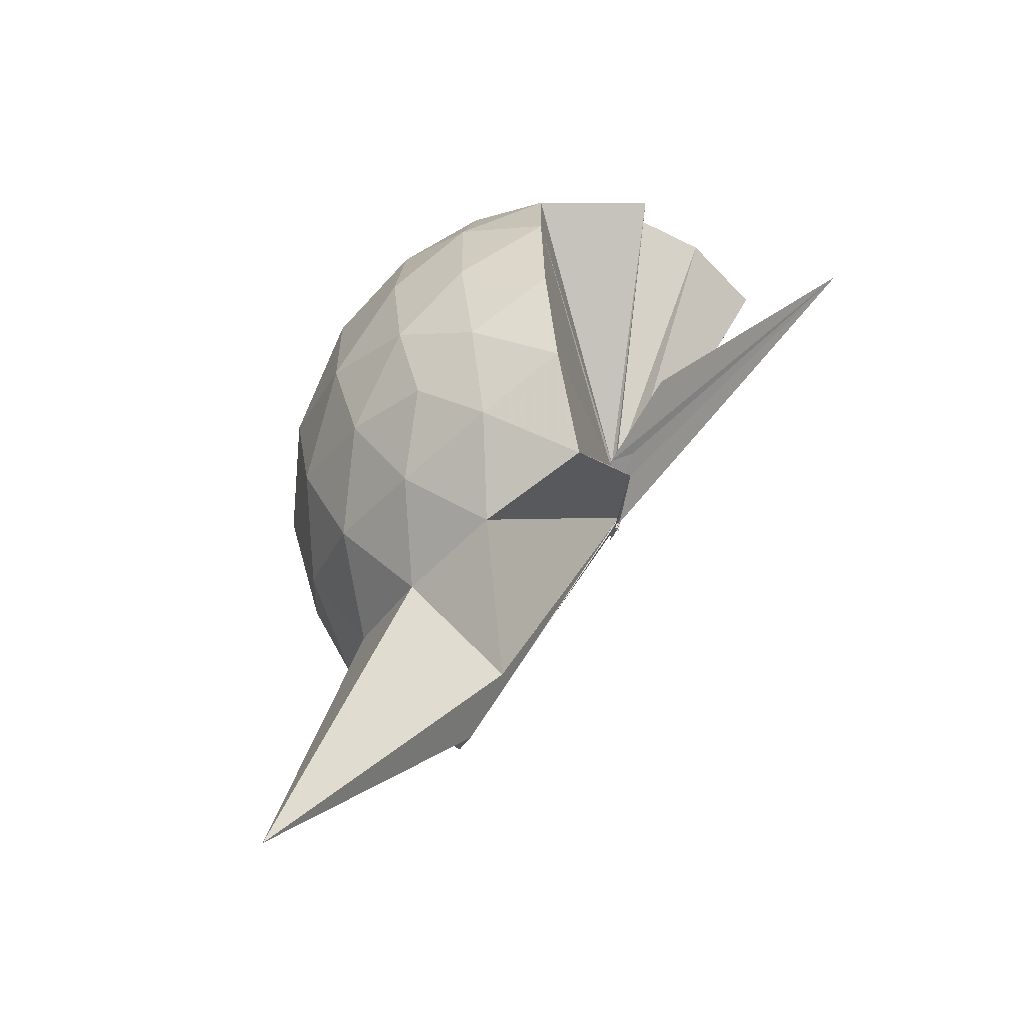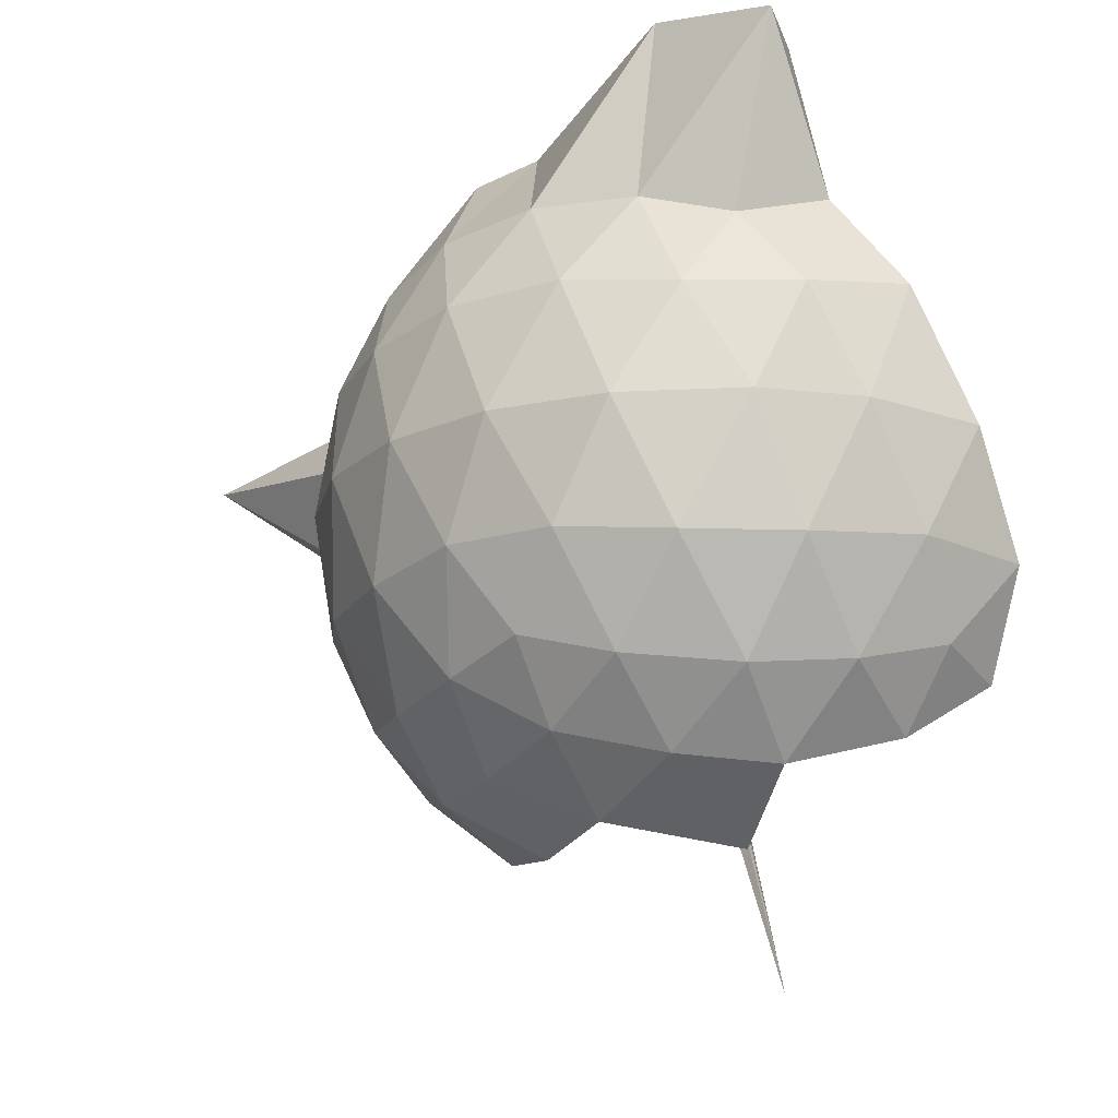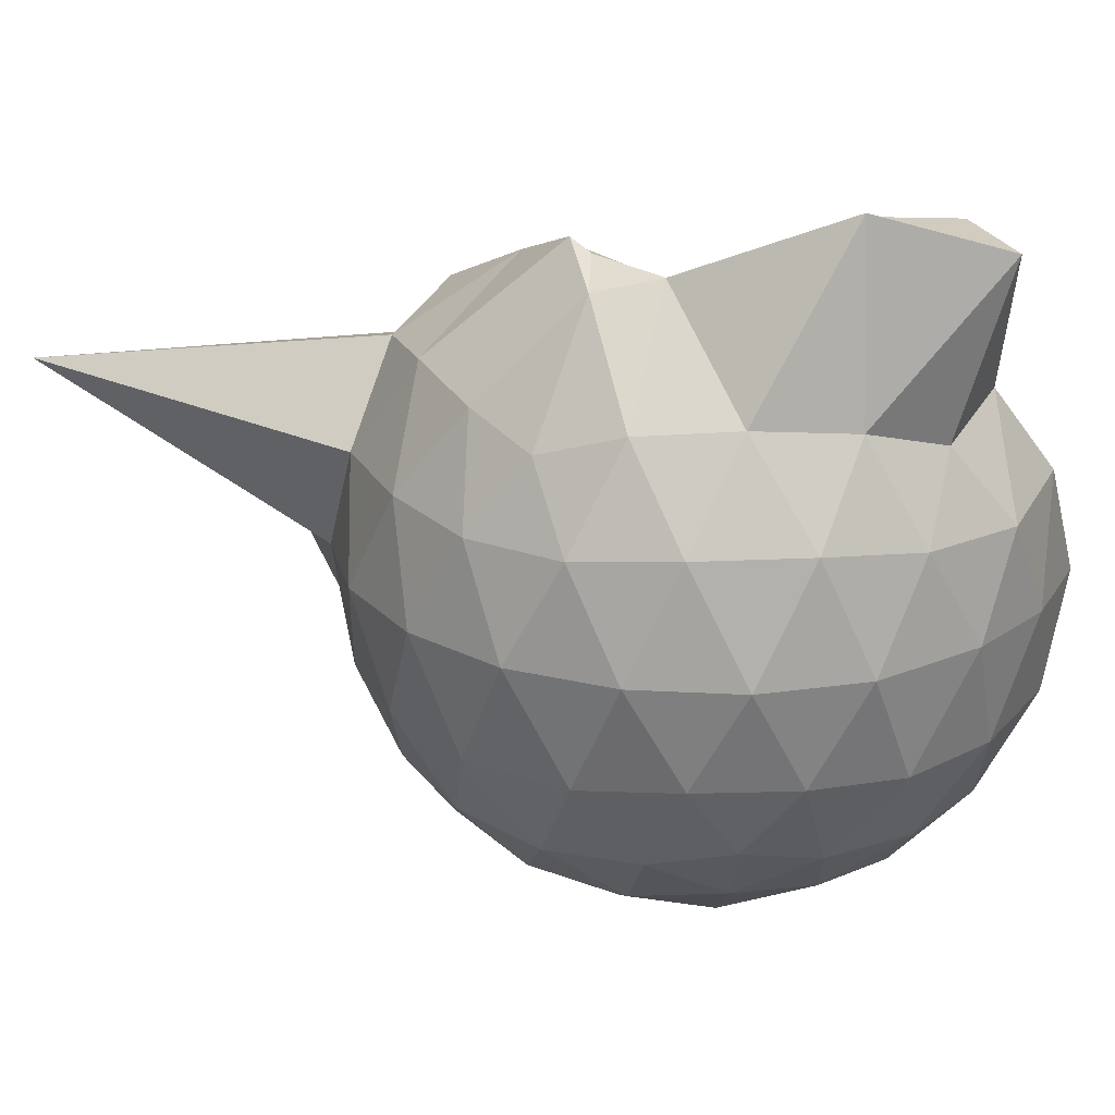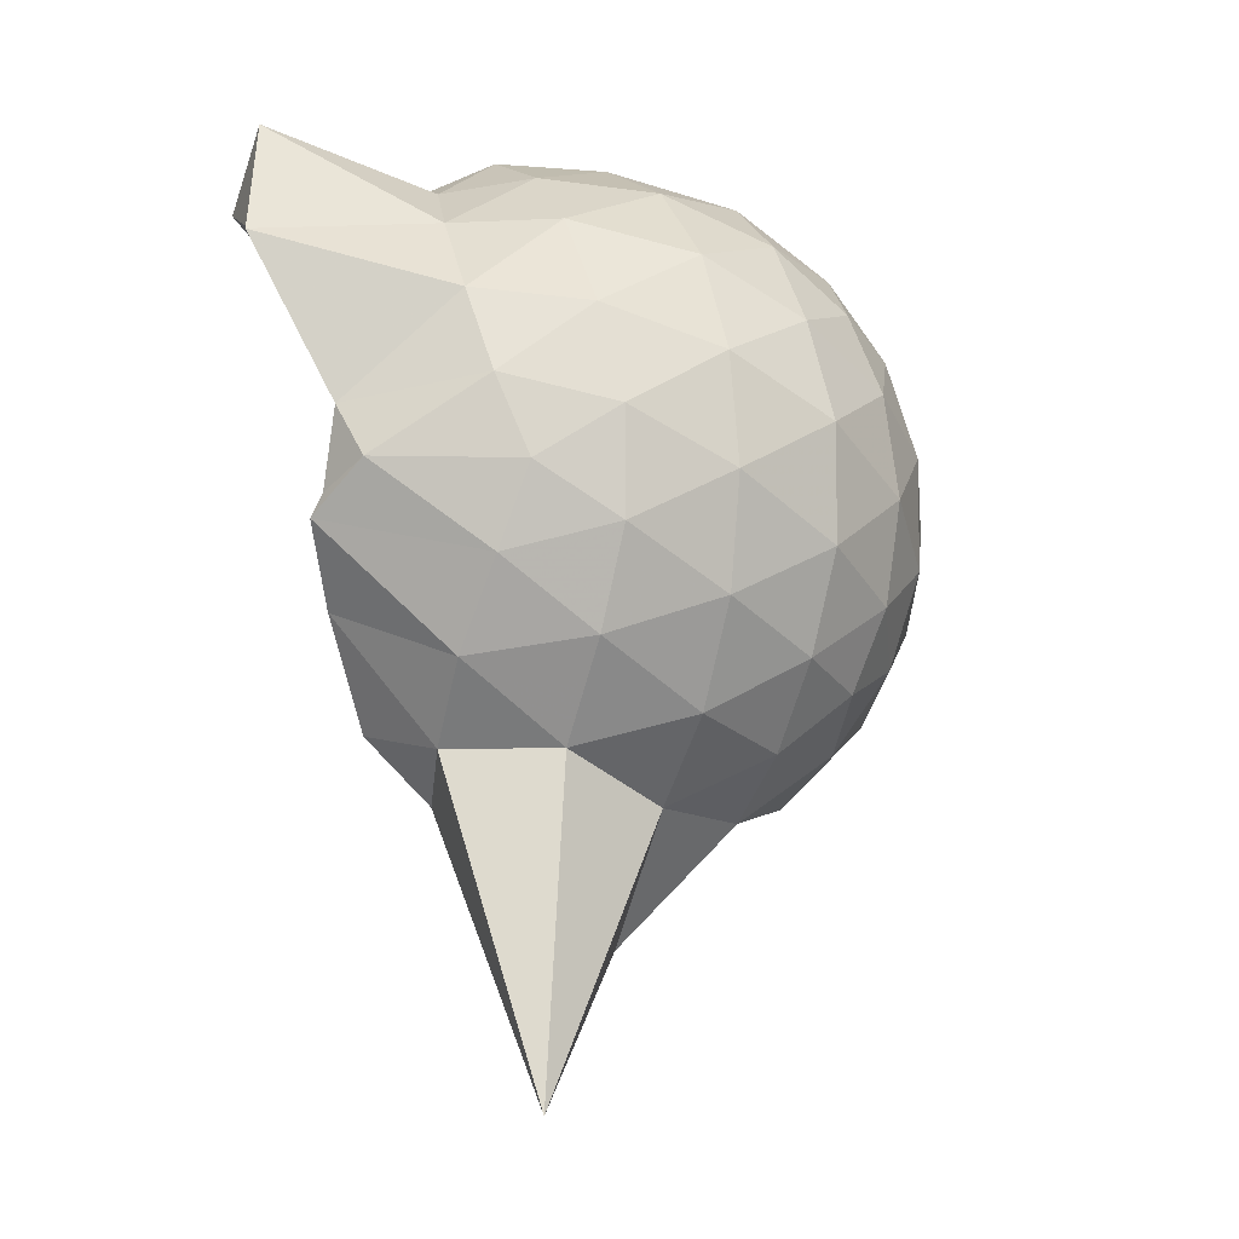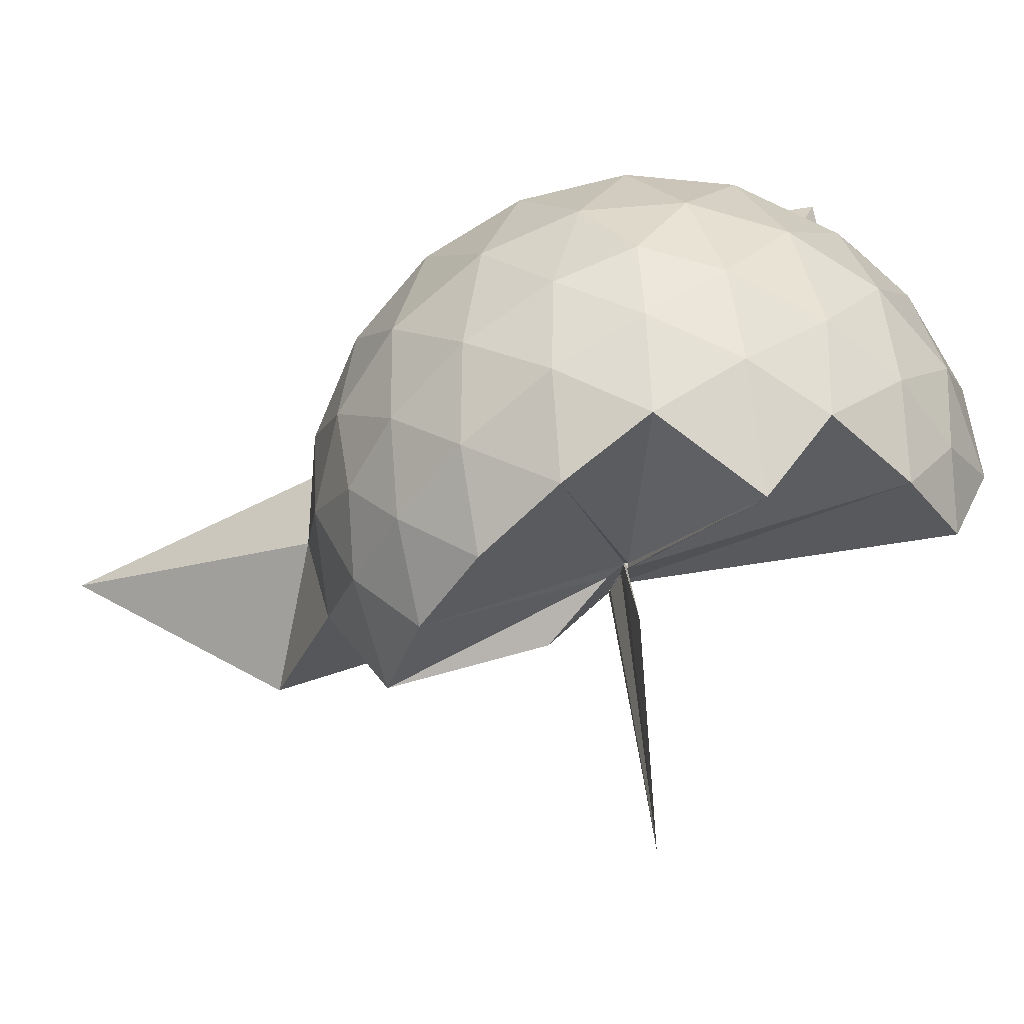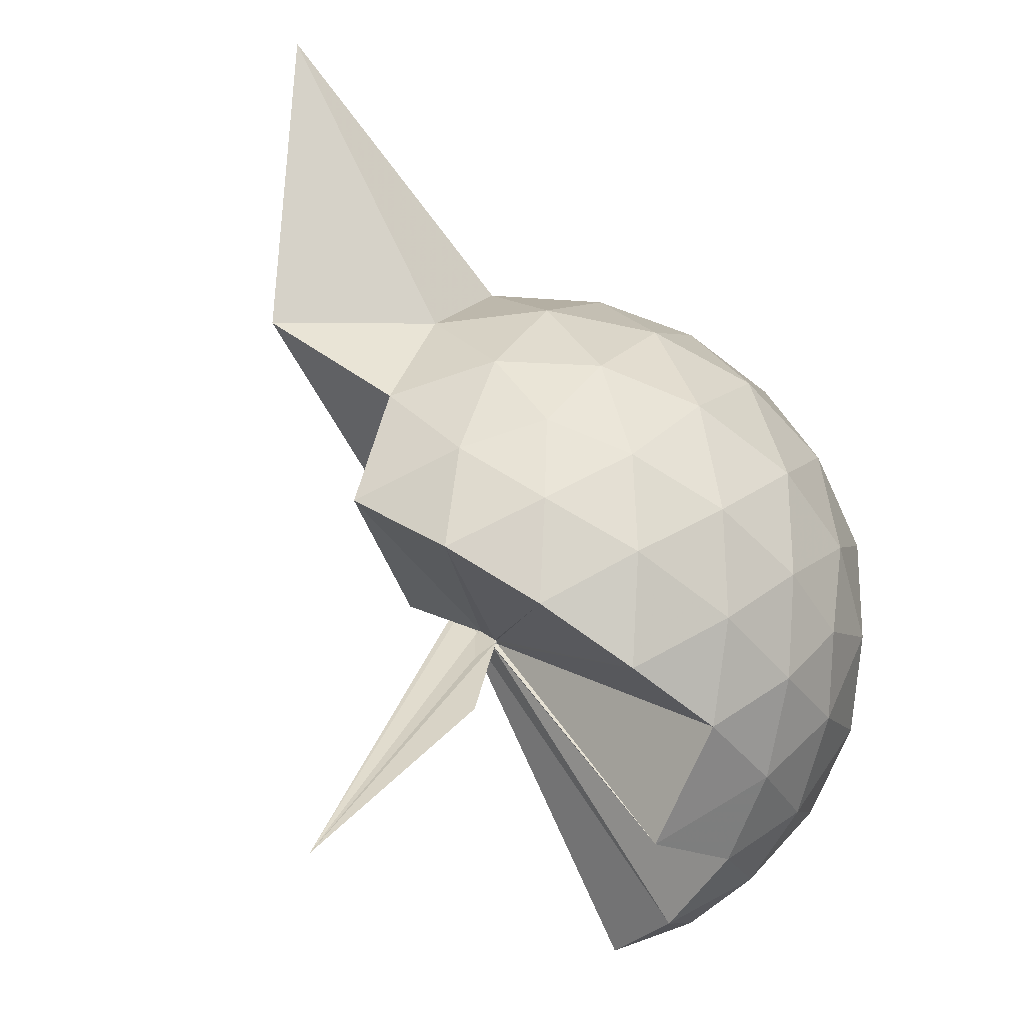
<metadata>
{"format":"obj","ext":"obj","renderer":"f3d","projection":"perspective","resolution":1024,"background":"white","views":[{"elev":-59.0,"azim":164.6,"up":"+Y"},{"elev":-17.4,"azim":158.0,"up":"+Z"},{"elev":23.2,"azim":121.9,"up":"+Z"},{"elev":-7.4,"azim":62.7,"up":"+Y"},{"elev":-75.9,"azim":130.1,"up":"+Z"},{"elev":-66.7,"azim":51.3,"up":"+Z"}]}
</metadata>
<code>
v -0.05735 -0.4502 0.8676
v -0.007564 -0.378 0.6826
v 0.8718 -0.2591 1.383
v 0.802 -0.04003 1.451
v 0.6666 0.1968 1.469
v 0.4788 0.4076 1.443
v 0.2879 0.5414 1.38
v 0.04119 0.542 1.453
v -0.04031 -0.445 0.8562
v -0.06428 -0.4694 0.8433
v -0.06789 -0.4825 0.844
v -0.05145 -0.476 0.8388
v -0.0481 -0.4843 0.8371
v -0.05673 -0.4806 0.843
v -0.07351 -0.4919 0.8571
v -0.06767 -0.4903 0.8499
v -0.0588 -0.4736 0.9113
v -0.0616 -0.4705 0.84
v 0.2795 -1.062 1.38
v 0.4827 -0.93 1.452
v 0.6662 -0.7204 1.479
v 0.804 -0.481 1.441
v 0.9517 -0.119 1.173
v 0.8588 0.1488 1.201
v 0.6749 0.4017 1.201
v 0.4448 0.5727 1.17
v 0.1822 0.6824 1.168
v -0.1028 0.655 1.214
v -0.04743 -0.4595 0.8369
v -0.06343 -0.4816 0.8445
v -0.0671 -0.4813 0.8463
v -0.06717 -0.4803 0.8411
v -0.05827 -0.4932 0.8365
v -0.04735 -0.4896 0.8446
v -0.04091 -0.4916 0.846
v -0.04892 -0.499 0.8446
v -0.05143 -0.4968 0.8411
v -0.0568 -0.4714 0.8415
v 0.8775 -1.806 1.346
v 0.6758 -0.9312 1.192
v 0.8577 -0.6718 1.191
v 0.9505 -0.4052 1.17
v 0.9585 0.03988 0.8887
v 0.8223 0.3124 0.8888
v 0.6047 0.5268 0.8892
v 0.3109 0.6638 0.8951
v 0.04247 0.7068 0.8955
v -0.2676 0.6596 0.8859
v -0.05065 -0.4672 0.8246
v -0.04659 -0.4784 0.8246
v -0.05759 -0.475 0.8259
v -0.04761 -0.4755 0.8317
v -0.07109 -0.4757 0.8368
v -0.04674 -0.4853 0.8355
v -0.05283 -0.498 0.8402
v -0.05748 -0.4993 0.838
v -0.04297 -0.4916 0.8383
v 0.3133 -1.424 0.8731
v 0.5939 -1.066 0.88
v 0.8175 -0.8453 0.8877
v 0.9565 -0.5678 0.8864
v 1.006 -0.2639 0.8872
v 0.86 0.1664 0.6051
v 0.6927 0.3991 0.6022
v 0.4582 0.5601 0.5776
v 0.1817 0.6503 0.5789
v -0.1177 0.6587 0.6024
v -0.4224 0.552 0.5967
v -0.03592 -0.4814 0.8278
v -0.04027 -0.4807 0.8229
v -0.04424 -0.4773 0.823
v -0.05881 -0.4766 0.8258
v -0.04507 -0.4867 0.8307
v -0.07324 -0.4984 0.8422
v -0.04657 -0.5013 0.8418
v -0.05658 -0.4932 0.8486
v -0.06304 -0.4672 0.8228
v 0.4425 -1.093 0.5778
v 0.6907 -0.9281 0.6017
v 0.8594 -0.6974 0.5994
v 0.9435 -0.4236 0.5734
v 0.9444 -0.1073 0.5746
v 0.7156 0.2351 0.3909
v 0.5279 0.3749 0.333
v 0.2604 0.4928 0.308
v 0.006098 0.5434 0.3295
v -0.2385 0.5335 0.3898
v -0.4228 0.4015 0.3413
v -0.04148 -0.474 0.8216
v -0.0434 -0.488 0.828
v -0.04262 -0.4804 0.8209
v -0.04322 -0.4654 0.8166
v -0.03735 -0.4849 0.8273
v -0.0695 -0.4852 0.8372
v -0.05357 -0.4954 0.8372
v -0.01024 -0.6703 0.5523
v 0.2348 -1.037 0.3186
v 0.5218 -0.9099 0.3311
v 0.7109 -0.7678 0.3866
v 0.7909 -0.5459 0.3304
v 0.8261 -0.2671 0.308
v 0.7929 0.01328 0.3333
v 0.6432 -0.2447 1.721
v 0.5329 -0.09914 1.753
v 0.4013 0.3478 1.945
v 0.2485 0.6709 1.86
v 0.09755 0.4649 1.876
v -0.04081 -0.4536 0.8554
v -0.05198 -0.4706 0.8445
v -0.04201 -0.4787 0.8401
v -0.06952 -0.4835 0.8455
v -0.04618 -0.4883 0.8566
v -0.05639 -0.479 0.8605
v -0.05665 -0.4689 0.8842
v 0.2706 -0.8874 1.563
v 0.3877 -0.5948 1.708
v 0.5047 -0.3829 1.803
v 0.507 -0.3185 1.771
v 0.4935 -0.101 1.727
v 0.3741 0.3599 1.931
v -0.04308 -0.4456 0.8688
v -0.04963 -0.4558 0.8609
v -0.05398 -0.4576 0.9035
v -0.06522 -0.471 0.8919
v -0.0447 -0.4697 0.8953
v 0.3155 -0.5529 1.663
v 0.4921 -0.3671 1.778
v 0.4604 -0.3479 1.761
v -0.03104 -0.4318 0.8723
v -0.04235 -0.4535 0.8614
v -0.04554 -0.45 0.915
v 0.08397 -0.3735 1.46
v 0.5958 0.1513 0.1968
v 0.3524 0.2777 0.1387
v 0.1027 0.3539 0.1183
v -0.1898 0.397 0.1956
v -0.0528 -0.464 0.8165
v -0.05226 -0.4726 0.8203
v -0.05364 -0.458 0.8122
v -0.05702 -0.4736 0.8165
v -0.06657 -0.4861 0.8304
v -0.06706 -0.4802 0.8249
v 0.009675 -0.4352 0.6612
v 0.3489 -0.8161 0.1324
v 0.595 -0.6842 0.1954
v 0.6494 -0.4203 0.1322
v 0.6505 -0.115 0.1329
v 0.4203 0.01927 0.02446
v 0.07916 0.1054 -0.0312
v -0.01863 -0.3745 0.6961
v -0.01853 -0.3823 0.6935
v -0.02529 -0.3956 0.7327
v -0.3965 -0.6565 -0.2505
v -0.03738 -0.4224 0.781
v 0.003461 -0.3811 0.6864
v 0.415 -0.5574 0.02219
v 0.4357 -0.2683 -0.01656
v -0.001945 -0.3685 0.6863
v -0.01098 -0.3784 0.6802
v 0.004305 -0.3792 0.6733
v -0.06184 -0.3976 0.3433
v 0.004977 -0.377 0.6869
f 3 23 4
f 4 23 24
f 4 24 5
f 5 24 25
f 5 25 6
f 6 25 26
f 6 26 7
f 7 26 27
f 7 27 8
f 8 27 28
f 8 28 9
f 9 28 29
f 9 29 10
f 10 29 30
f 10 30 11
f 11 30 31
f 11 31 12
f 12 31 32
f 12 32 13
f 13 32 33
f 13 33 14
f 14 33 34
f 14 34 15
f 15 34 35
f 15 35 16
f 16 35 36
f 16 36 17
f 17 36 37
f 17 37 18
f 18 37 38
f 18 38 19
f 19 38 39
f 19 39 20
f 20 39 40
f 20 40 21
f 21 40 41
f 21 41 22
f 22 41 42
f 22 42 3
f 3 42 23
f 23 43 24
f 24 43 44
f 24 44 25
f 25 44 45
f 25 45 26
f 26 45 46
f 26 46 27
f 27 46 47
f 27 47 28
f 28 47 48
f 28 48 29
f 29 48 49
f 29 49 30
f 30 49 50
f 30 50 31
f 31 50 51
f 31 51 32
f 32 51 52
f 32 52 33
f 33 52 53
f 33 53 34
f 34 53 54
f 34 54 35
f 35 54 55
f 35 55 36
f 36 55 56
f 36 56 37
f 37 56 57
f 37 57 38
f 38 57 58
f 38 58 39
f 39 58 59
f 39 59 40
f 40 59 60
f 40 60 41
f 41 60 61
f 41 61 42
f 42 61 62
f 42 62 23
f 23 62 43
f 43 63 44
f 44 63 64
f 44 64 45
f 45 64 65
f 45 65 46
f 46 65 66
f 46 66 47
f 47 66 67
f 47 67 48
f 48 67 68
f 48 68 49
f 49 68 69
f 49 69 50
f 50 69 70
f 50 70 51
f 51 70 71
f 51 71 52
f 52 71 72
f 52 72 53
f 53 72 73
f 53 73 54
f 54 73 74
f 54 74 55
f 55 74 75
f 55 75 56
f 56 75 76
f 56 76 57
f 57 76 77
f 57 77 58
f 58 77 78
f 58 78 59
f 59 78 79
f 59 79 60
f 60 79 80
f 60 80 61
f 61 80 81
f 61 81 62
f 62 81 82
f 62 82 43
f 43 82 63
f 63 83 64
f 64 83 84
f 64 84 65
f 65 84 85
f 65 85 66
f 66 85 86
f 66 86 67
f 67 86 87
f 67 87 68
f 68 87 88
f 68 88 69
f 69 88 89
f 69 89 70
f 70 89 90
f 70 90 71
f 71 90 91
f 71 91 72
f 72 91 92
f 72 92 73
f 73 92 93
f 73 93 74
f 74 93 94
f 74 94 75
f 75 94 95
f 75 95 76
f 76 95 96
f 76 96 77
f 77 96 97
f 77 97 78
f 78 97 98
f 78 98 79
f 79 98 99
f 79 99 80
f 80 99 100
f 80 100 81
f 81 100 101
f 81 101 82
f 82 101 102
f 82 102 63
f 63 102 83
f 103 104 118
f 104 119 118
f 104 105 119
f 105 120 119
f 105 106 120
f 106 107 120
f 107 121 120
f 107 108 121
f 108 122 121
f 108 109 122
f 109 110 122
f 110 123 122
f 110 111 123
f 111 124 123
f 111 112 124
f 112 113 124
f 113 125 124
f 113 114 125
f 114 126 125
f 114 115 126
f 115 116 126
f 116 127 126
f 116 117 127
f 117 118 127
f 117 103 118
f 118 119 128
f 119 129 128
f 119 120 129
f 120 121 129
f 121 130 129
f 121 122 130
f 122 123 130
f 123 131 130
f 123 124 131
f 124 125 131
f 125 132 131
f 125 126 132
f 126 127 132
f 127 128 132
f 127 118 128
f 133 148 134
f 134 148 149
f 134 149 135
f 135 149 150
f 135 150 136
f 136 150 137
f 137 150 151
f 137 151 138
f 138 151 152
f 138 152 139
f 139 152 140
f 140 152 153
f 140 153 141
f 141 153 154
f 141 154 142
f 142 154 143
f 143 154 155
f 143 155 144
f 144 155 156
f 144 156 145
f 145 156 146
f 146 156 157
f 146 157 147
f 147 157 148
f 147 148 133
f 148 158 149
f 149 158 159
f 149 159 150
f 150 159 151
f 151 159 160
f 151 160 152
f 152 160 153
f 153 160 161
f 153 161 154
f 154 161 155
f 155 161 162
f 155 162 156
f 156 162 157
f 157 162 158
f 157 158 148
f 3 4 103
f 103 4 104
f 4 5 104
f 104 5 105
f 5 6 105
f 105 6 106
f 6 7 106
f 7 8 106
f 106 8 107
f 8 9 107
f 107 9 108
f 9 10 108
f 108 10 109
f 10 11 109
f 11 12 109
f 109 12 110
f 12 13 110
f 110 13 111
f 13 14 111
f 111 14 112
f 14 15 112
f 15 16 112
f 112 16 113
f 16 17 113
f 113 17 114
f 17 18 114
f 114 18 115
f 18 19 115
f 19 20 115
f 115 20 116
f 20 21 116
f 116 21 117
f 21 22 117
f 117 22 103
f 22 3 103
f 83 133 84
f 84 133 134
f 84 134 85
f 85 134 135
f 85 135 86
f 86 135 136
f 86 136 87
f 87 136 88
f 88 136 137
f 88 137 89
f 89 137 138
f 89 138 90
f 90 138 139
f 90 139 91
f 91 139 92
f 92 139 140
f 92 140 93
f 93 140 141
f 93 141 94
f 94 141 142
f 94 142 95
f 95 142 96
f 96 142 143
f 96 143 97
f 97 143 144
f 97 144 98
f 98 144 145
f 98 145 99
f 99 145 100
f 100 145 146
f 100 146 101
f 101 146 147
f 101 147 102
f 102 147 133
f 102 133 83
f 128 129 1
f 129 130 1
f 130 131 1
f 131 132 1
f 132 128 1
f 159 158 2
f 160 159 2
f 161 160 2
f 162 161 2
f 158 162 2

</code>
